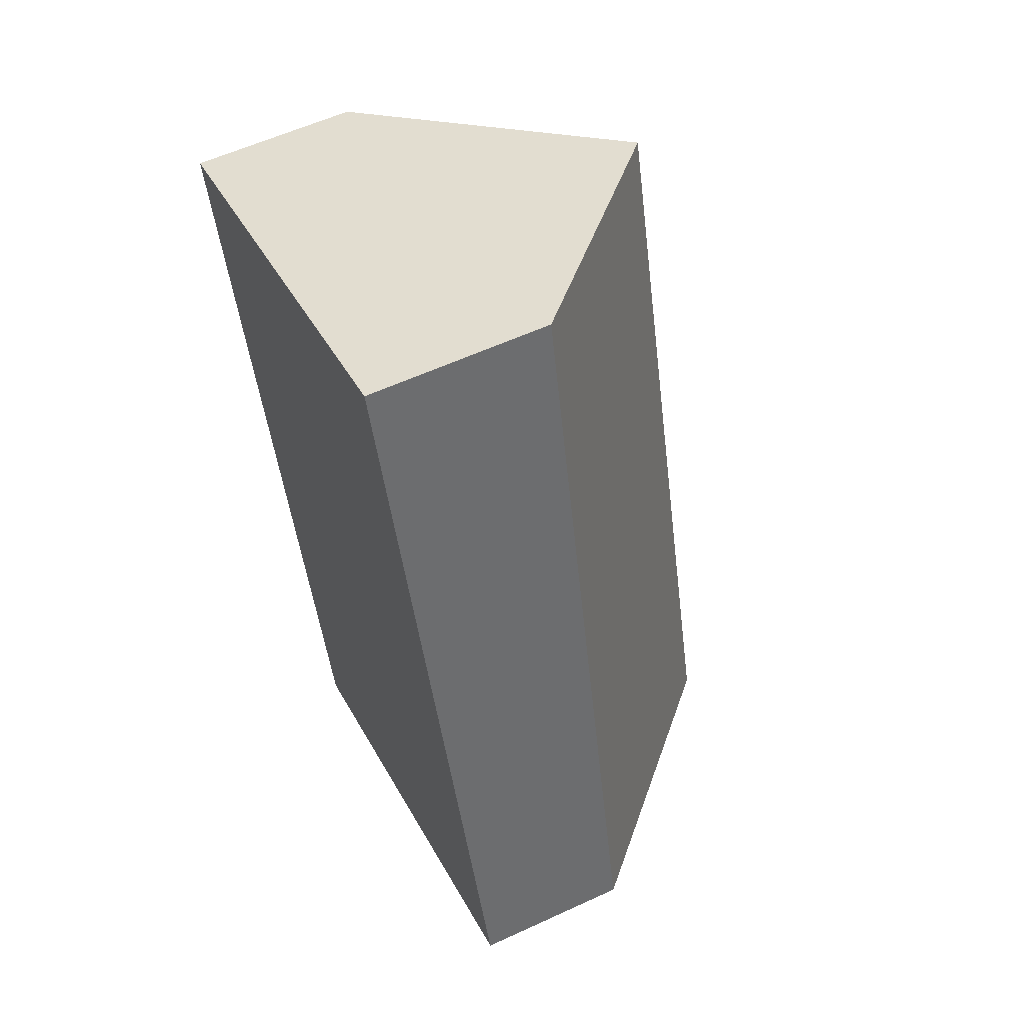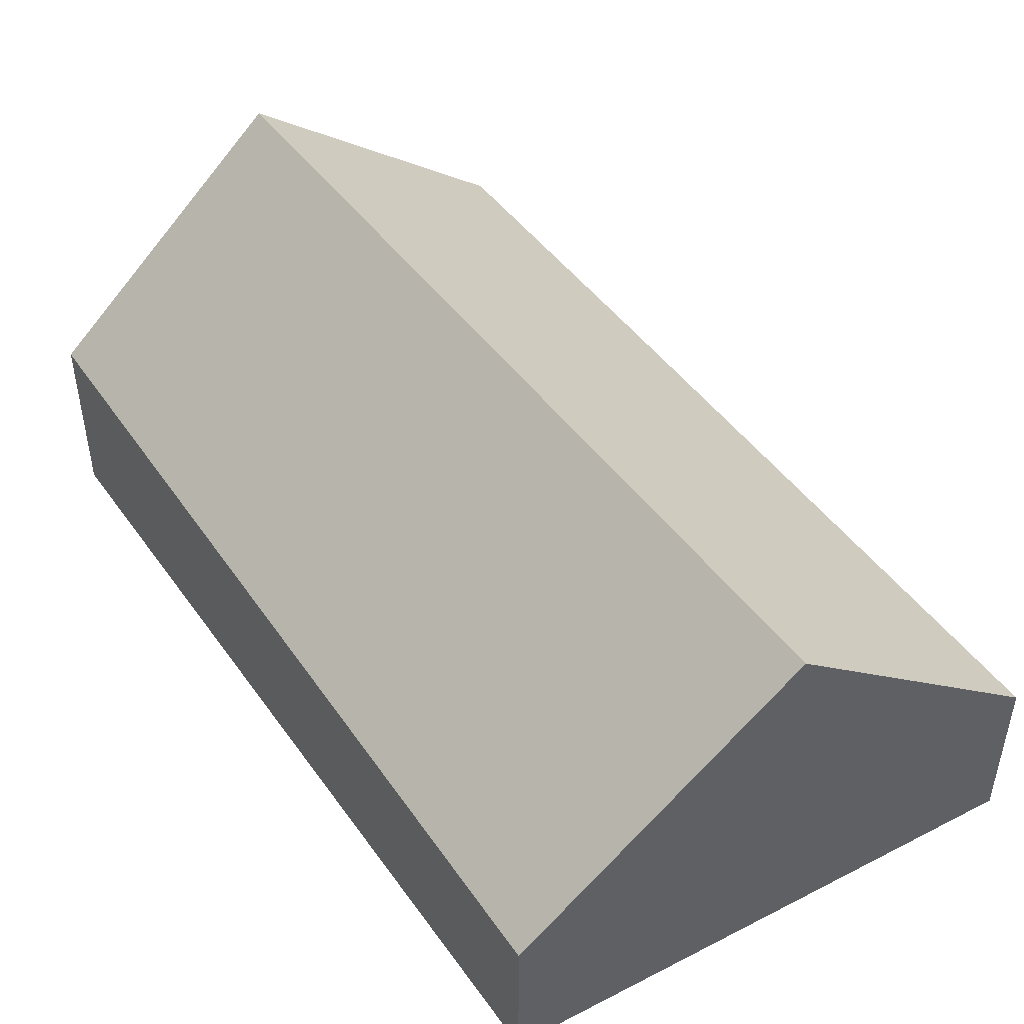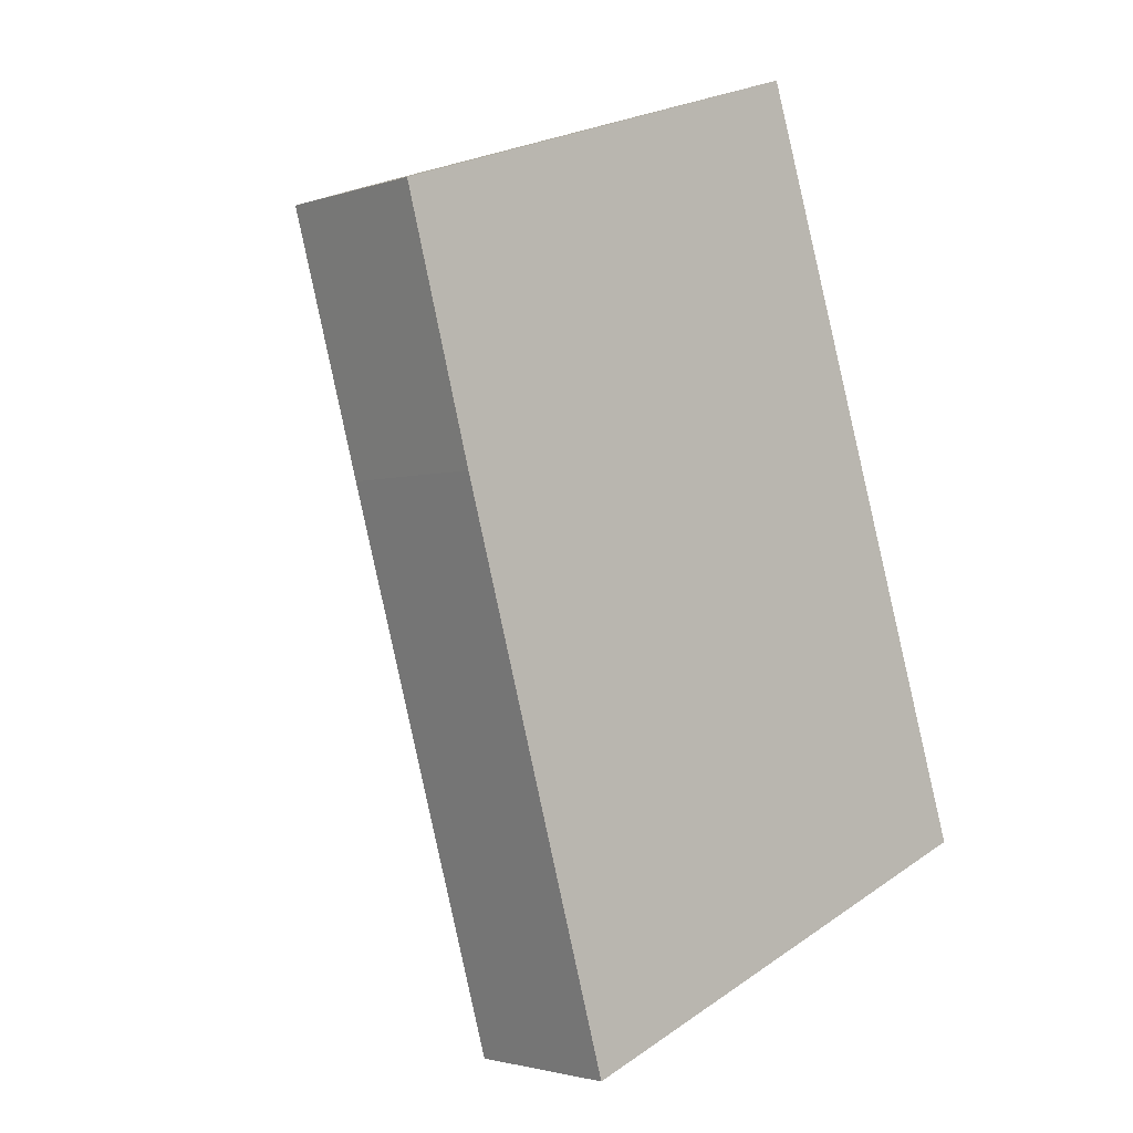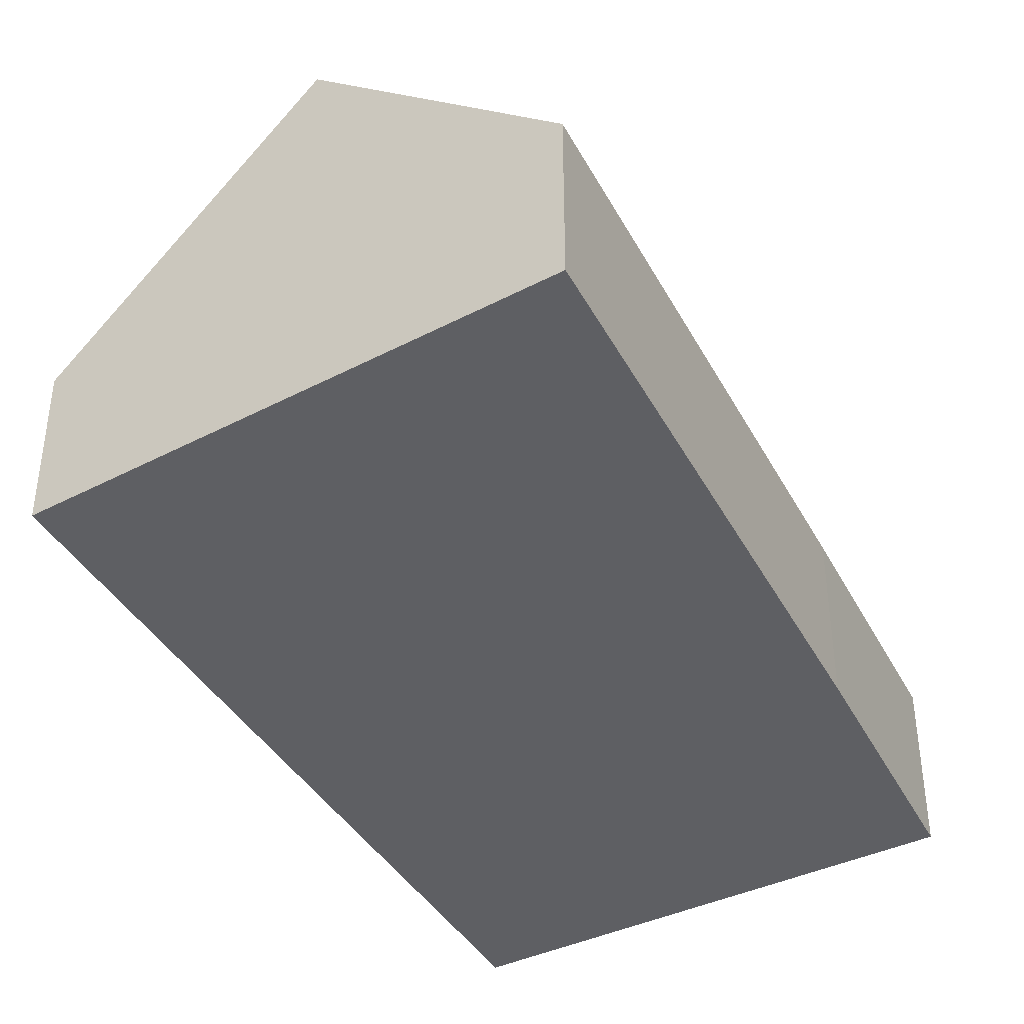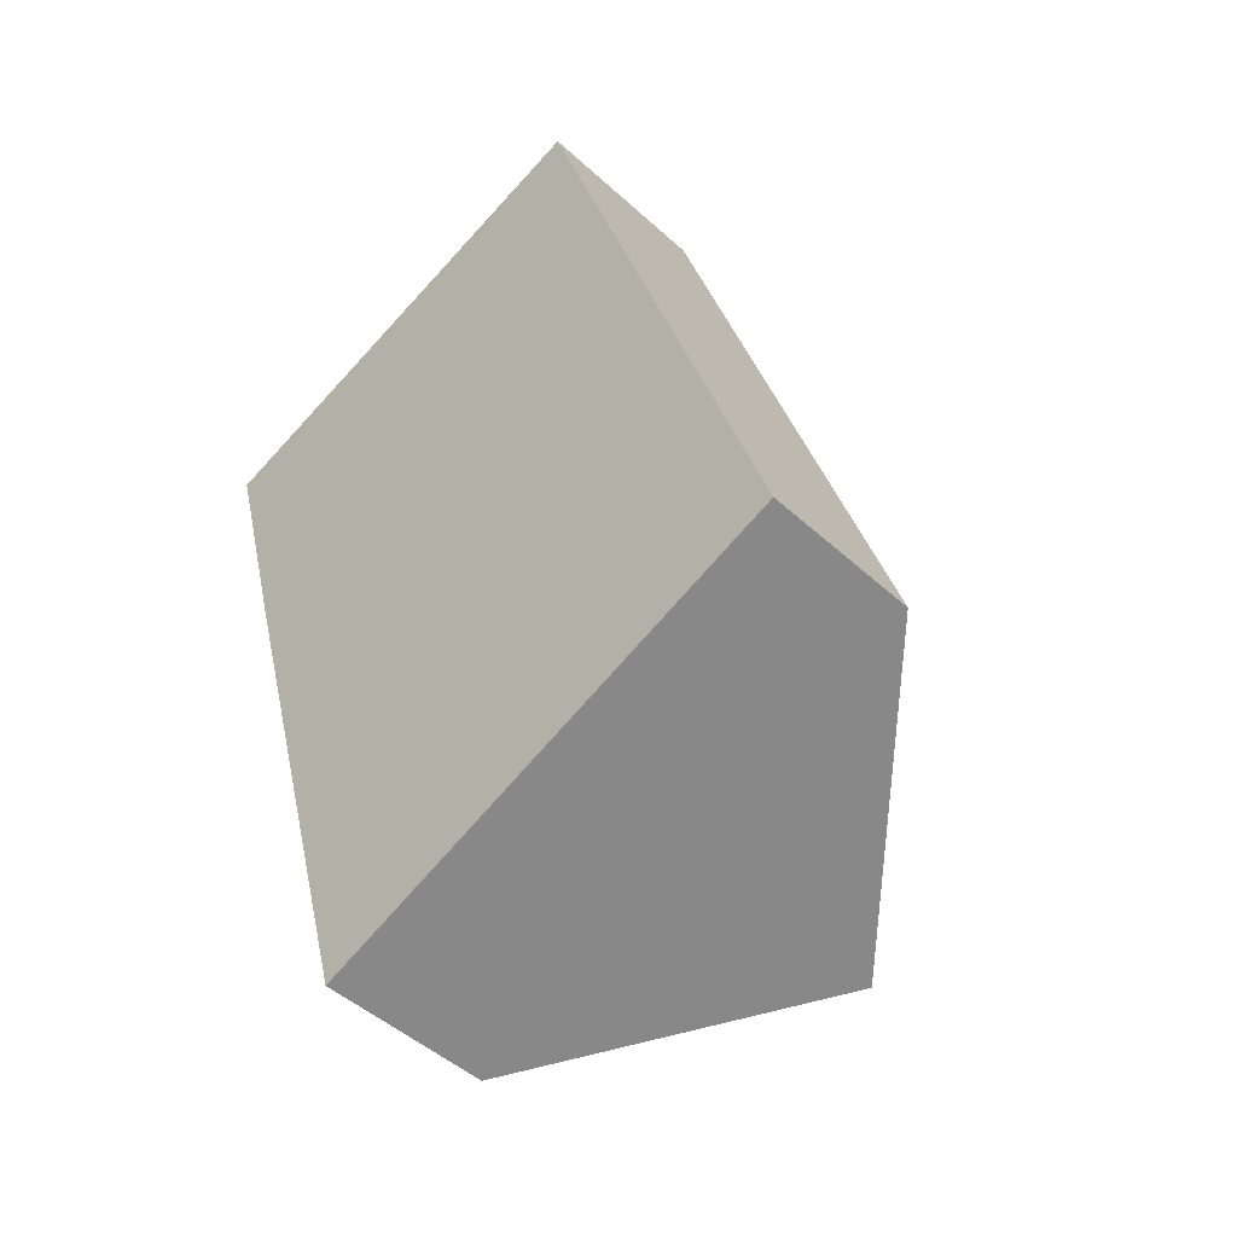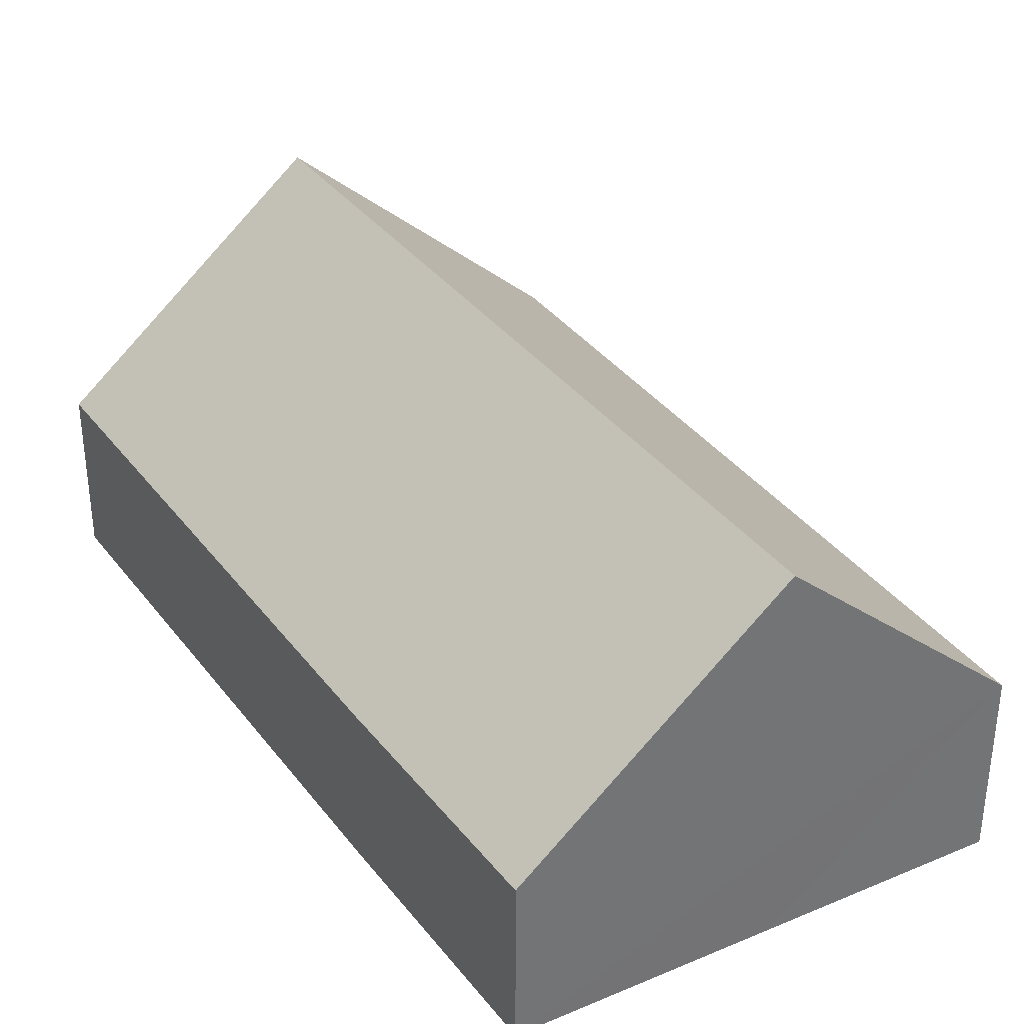
<metadata>
{"format":"obj","ext":"obj","renderer":"f3d","projection":"perspective","resolution":1024,"background":"white","views":[{"elev":57.8,"azim":64.4,"up":"+Z"},{"elev":50.4,"azim":128.2,"up":"+Y"},{"elev":-2.4,"azim":-41.0,"up":"+Z"},{"elev":-41.6,"azim":-169.6,"up":"+Y"},{"elev":-47.3,"azim":44.2,"up":"+Z"},{"elev":36.1,"azim":-48.1,"up":"+Y"}]}
</metadata>
<code>
v  4.044 0.899 -3.469
v  1.363 2.25 0.471
v  2.625 1.063 0.908
v  2.628 2.25 -4.04
v  0.391 0.959 -1.433
v  1.285 0.968 -4.581
v  0 0.968 5.927e-17
v  1.285 2.805e-16 -4.581
v  2.628 2.474e-16 -4.04
v  4.044 2.124e-16 -3.469
v  0.391 8.775e-17 -1.433
v  0 0 0
v  1.363 -2.884e-17 0.471
v  2.625 -5.56e-17 0.908
g defaultobject
f 1 2 3
f 2 1 4
f 5 4 6
f 4 5 2
f 2 5 7
f 1 6 4
f 6 1 8
f 8 1 9
f 9 1 10
f 8 5 6
f 5 8 11
f 5 11 7
f 7 11 12
f 12 2 7
f 2 12 3
f 3 12 13
f 3 13 14
f 14 1 3
f 1 14 10
f 11 13 12
f 13 11 14
f 14 11 10
f 10 11 8
f 10 8 9

</code>
